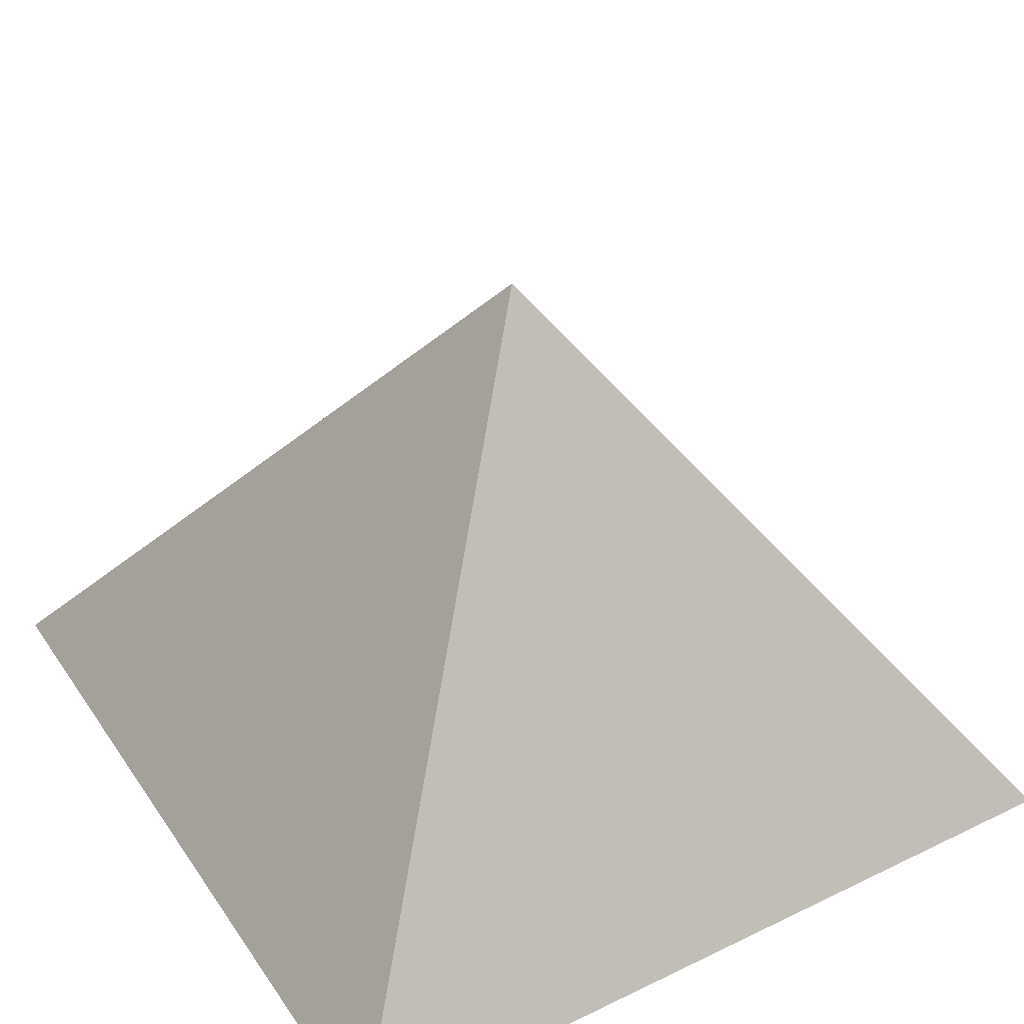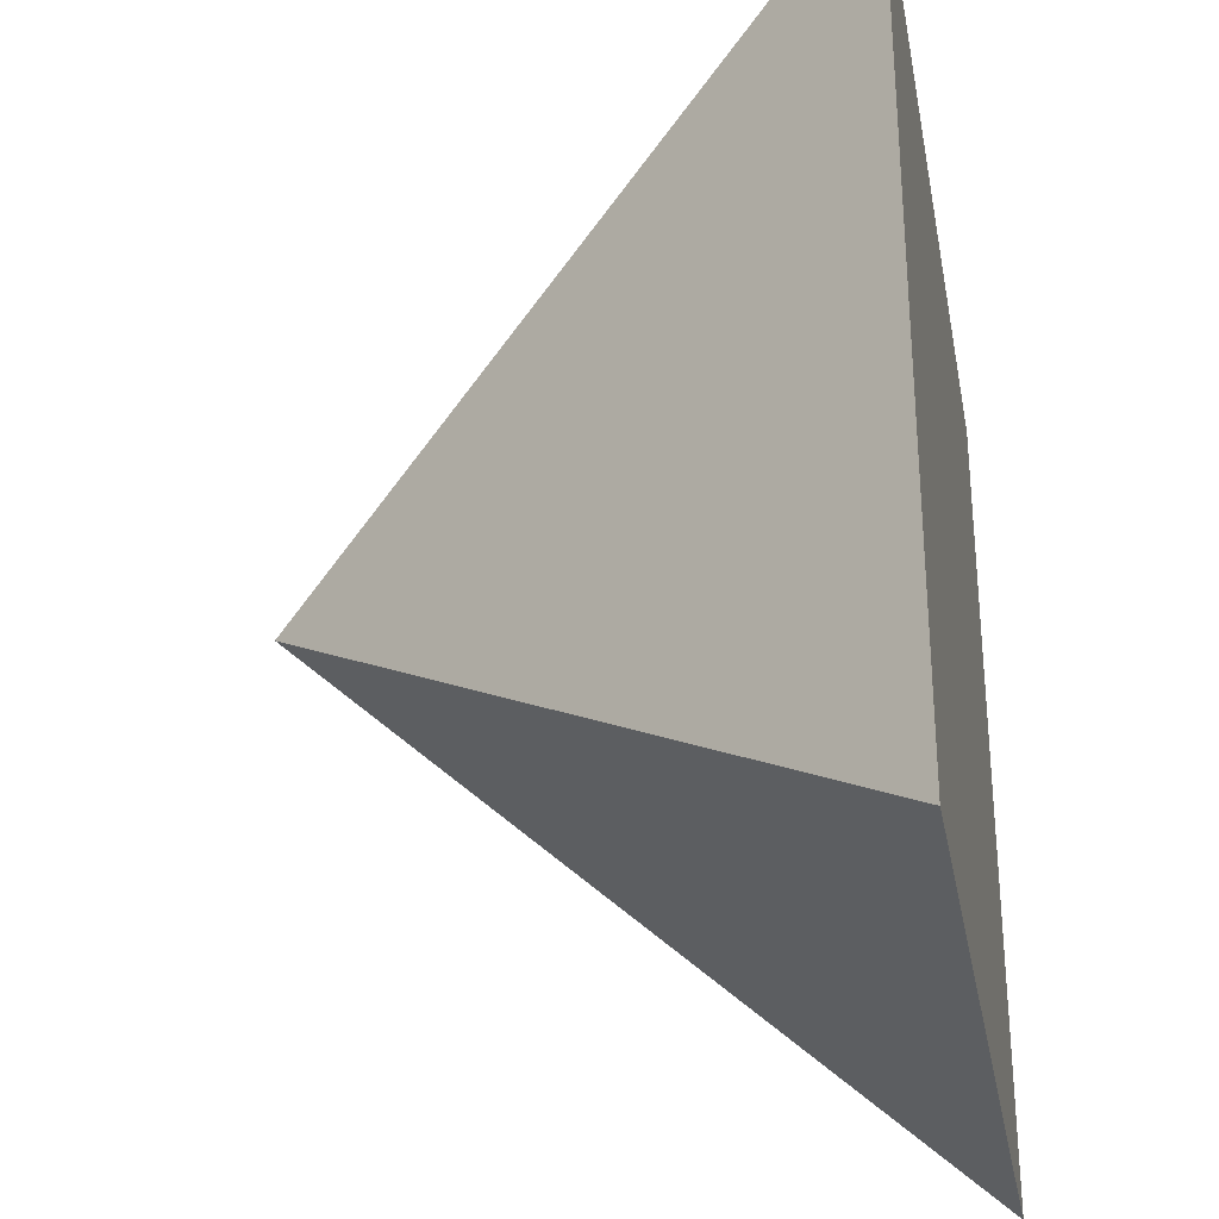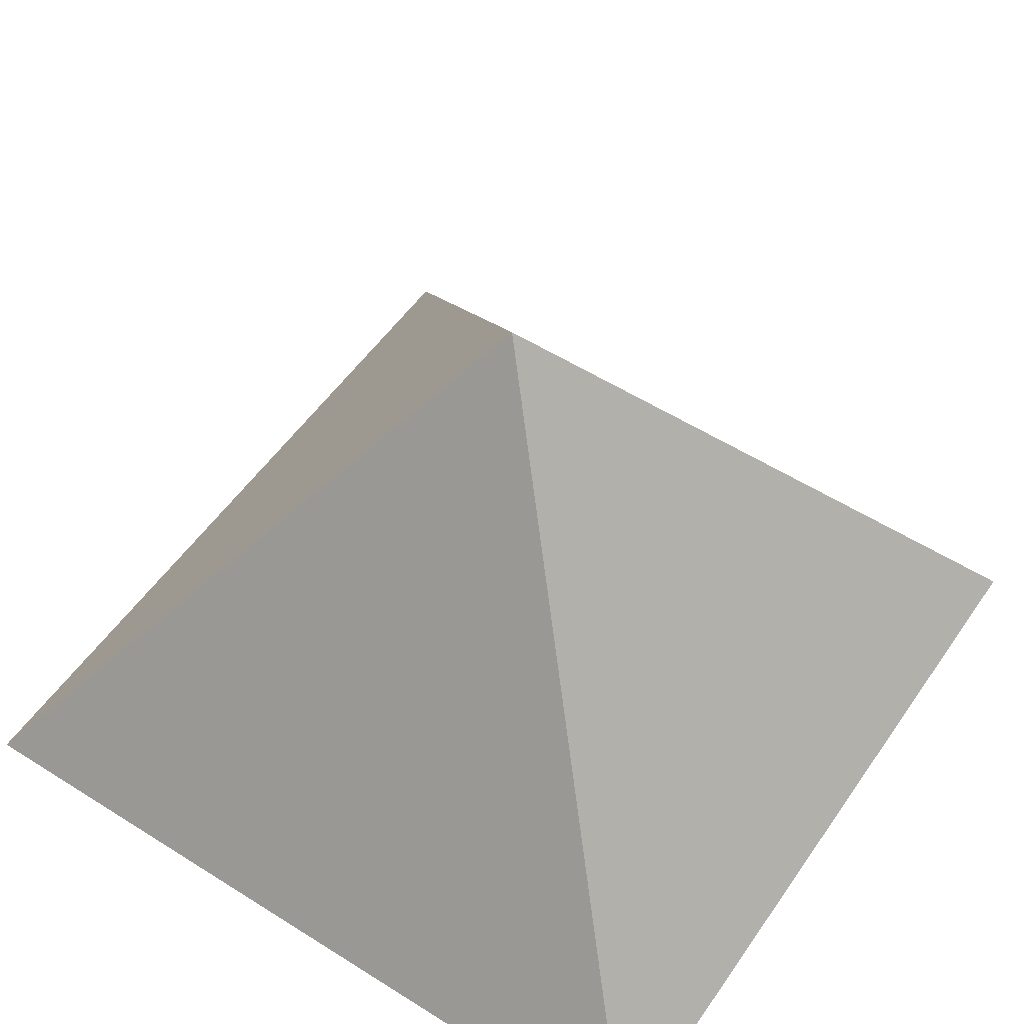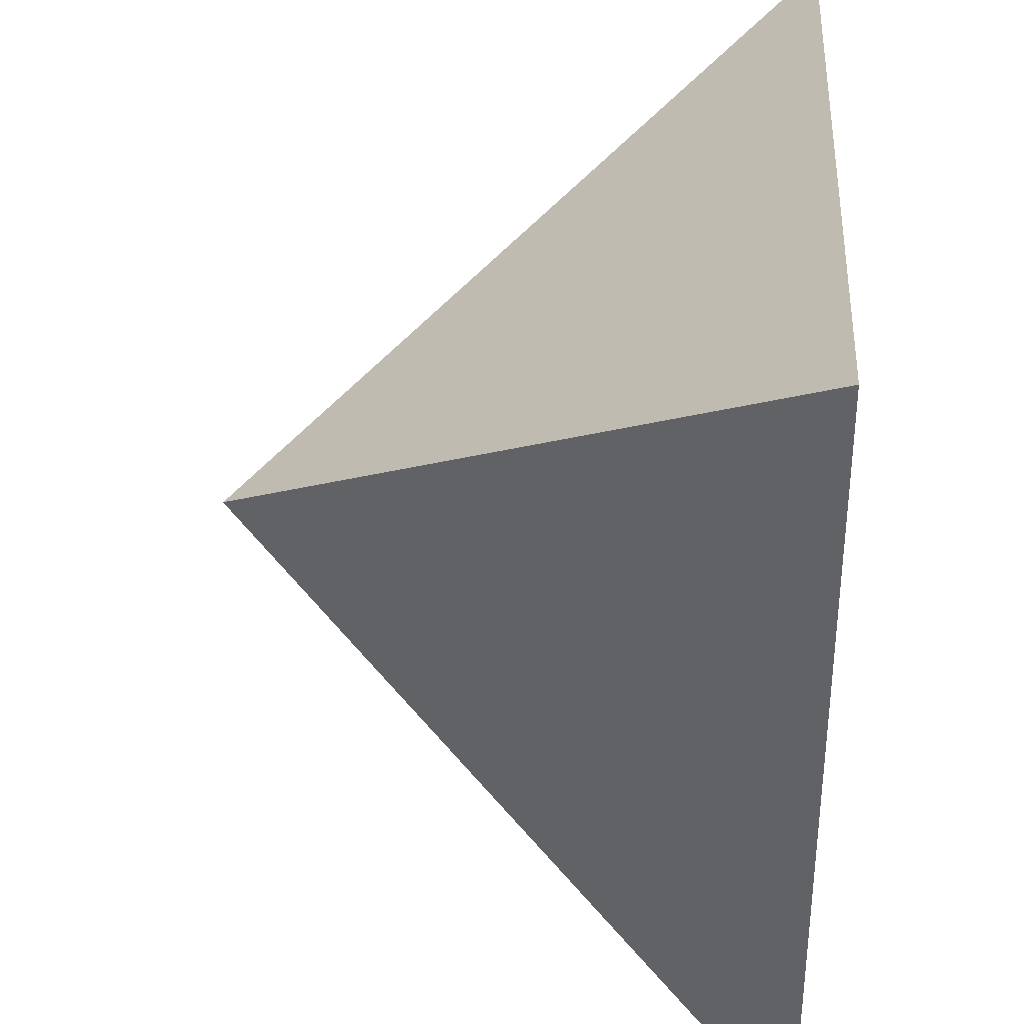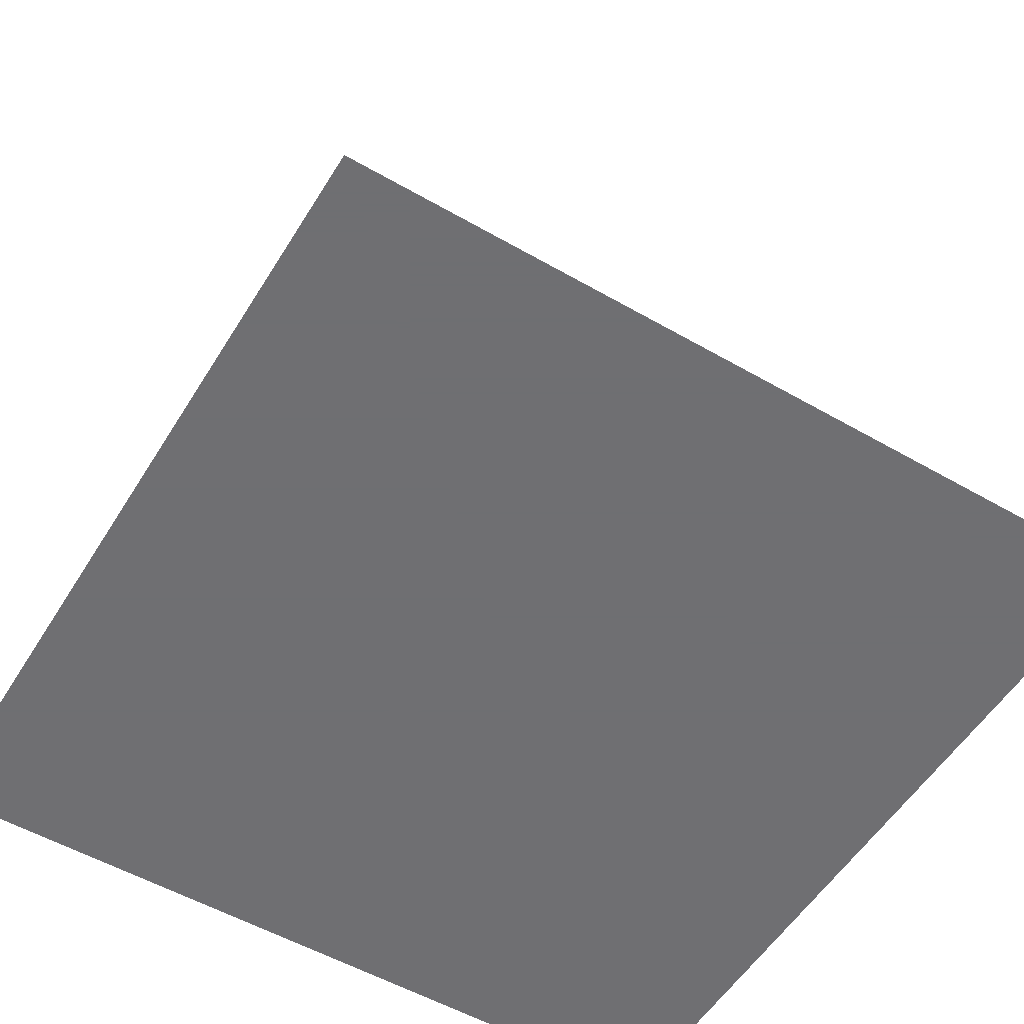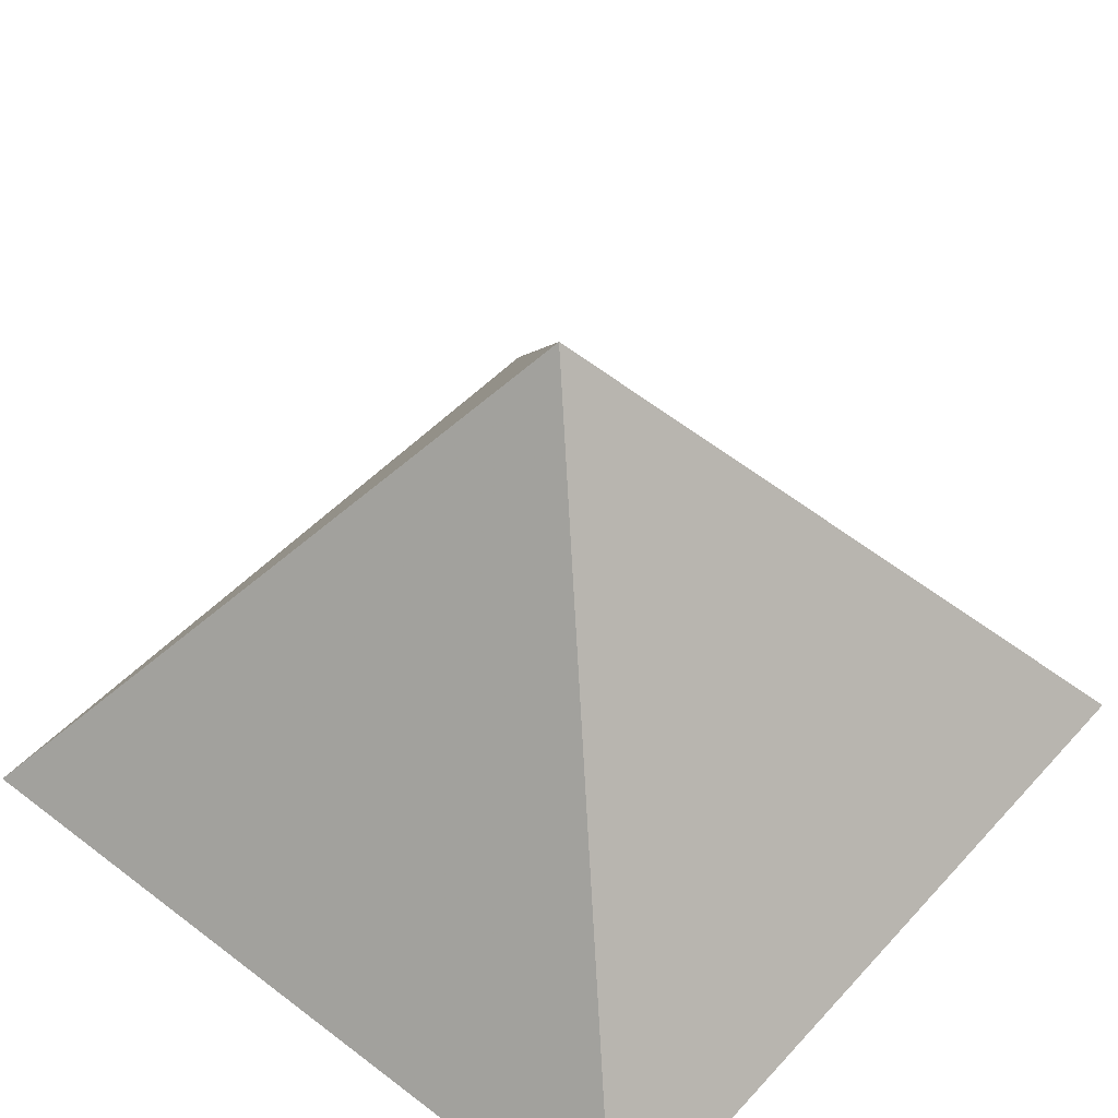
<metadata>
{"format":"obj","ext":"obj","renderer":"f3d","projection":"perspective","resolution":1024,"background":"white","views":[{"elev":39.6,"azim":-30.9,"up":"+Z"},{"elev":-30.2,"azim":100.5,"up":"+Y"},{"elev":53.6,"azim":123.9,"up":"+Z"},{"elev":34.4,"azim":93.4,"up":"+Y"},{"elev":-54.7,"azim":58.7,"up":"+Z"},{"elev":48.6,"azim":-139.8,"up":"+Z"}]}
</metadata>
<code>
v -7.071 7.071 -5
v 0 0 5
v 7.071 7.071 -5
v 7.071 -7.071 -5
v -7.071 -7.071 -5
v -8.882e-15 -2.384e-07 -5
g mmGroup0
f 1 2 3
f 2 4 3
f 6 3 4
f 6 4 5
f 2 5 4
f 1 5 2
f 6 1 3
f 6 5 1

</code>
